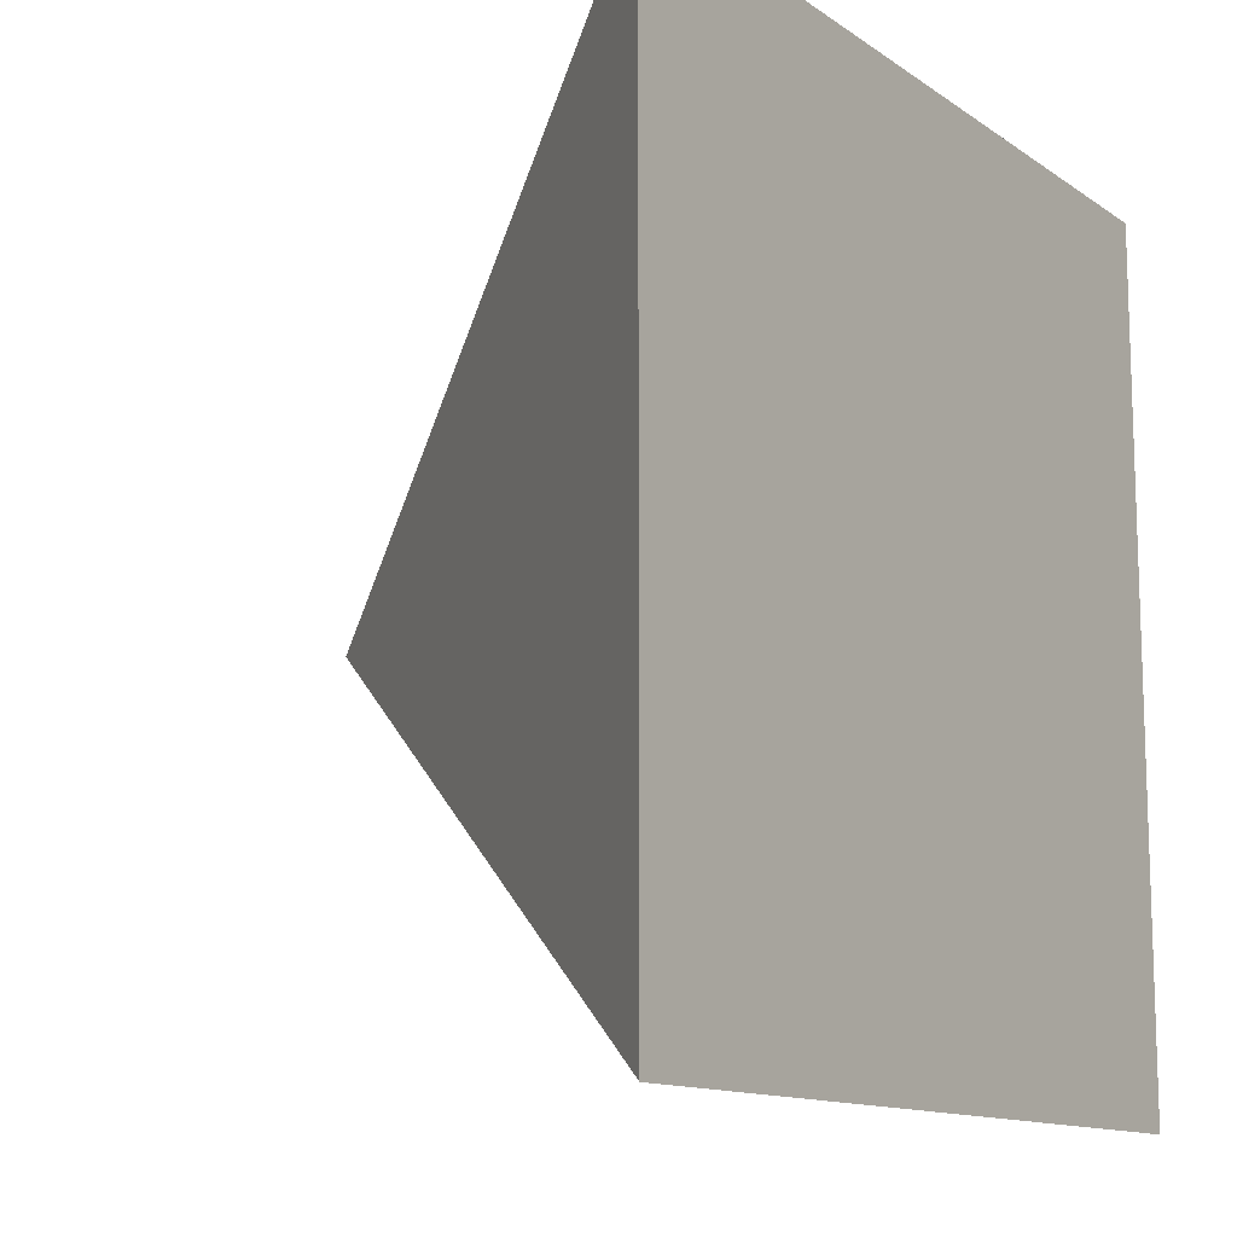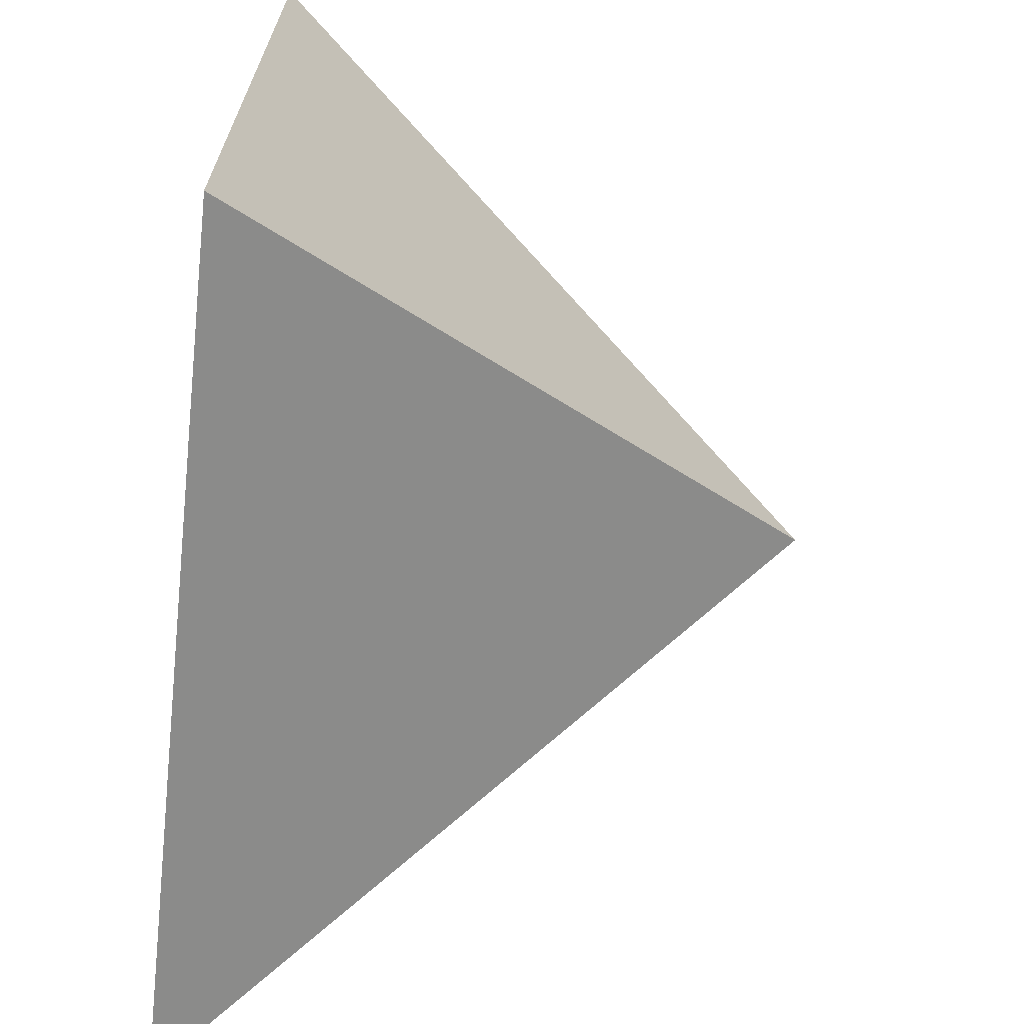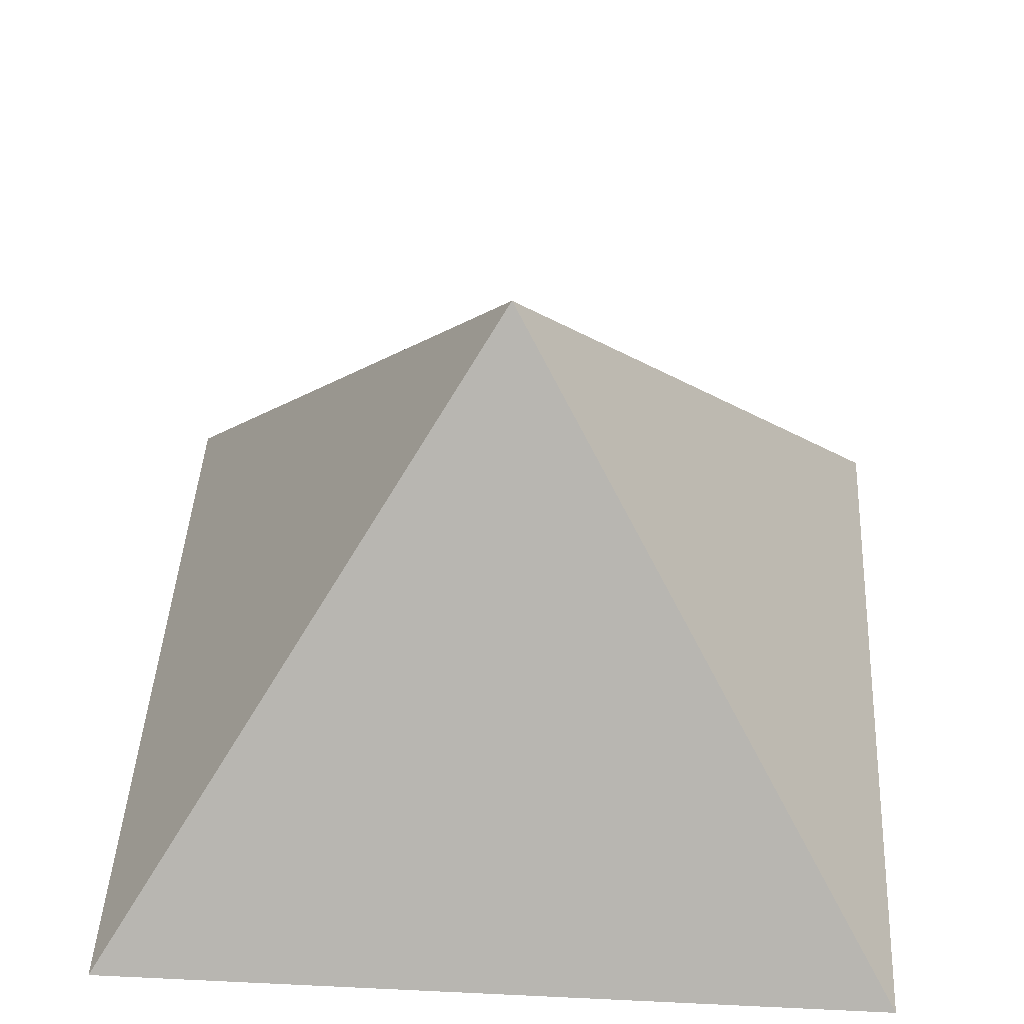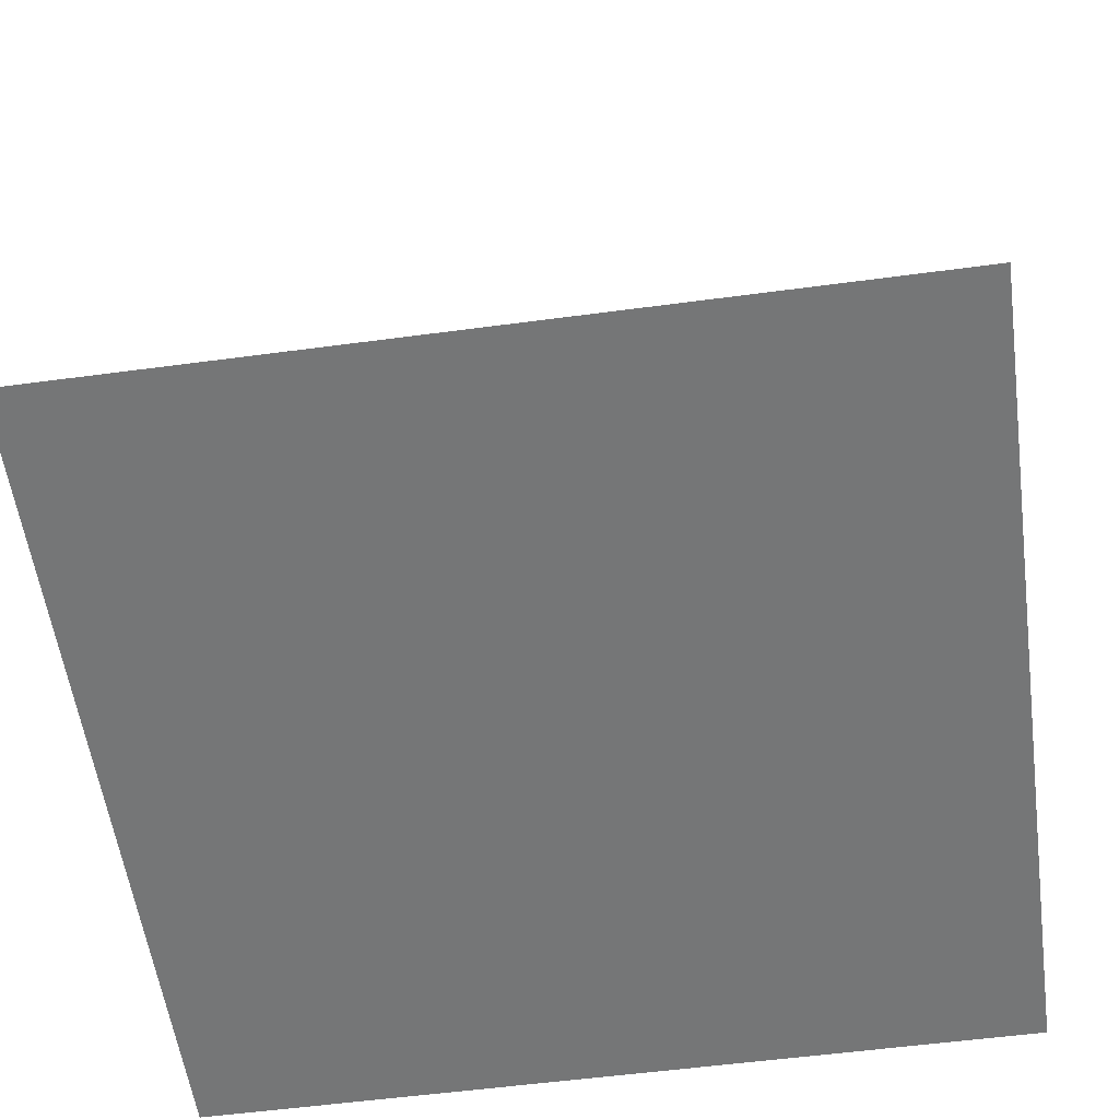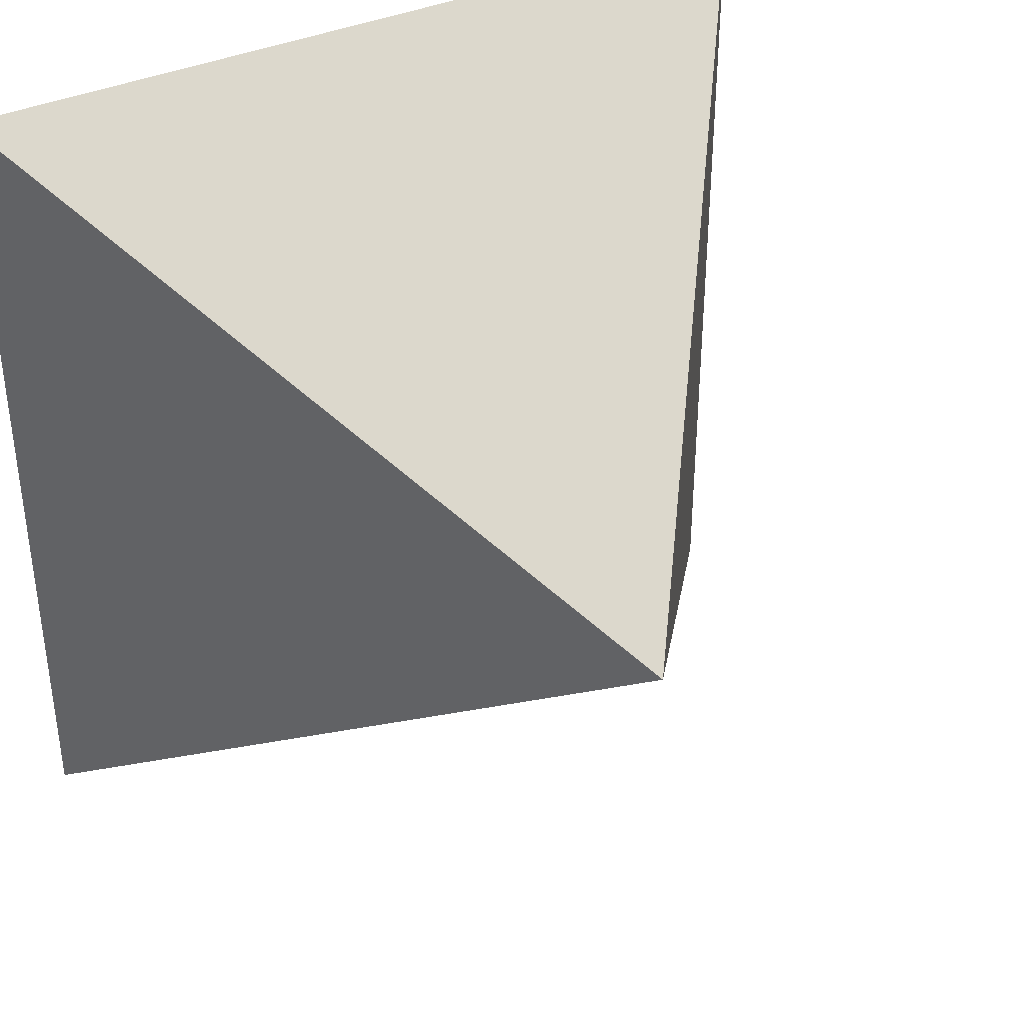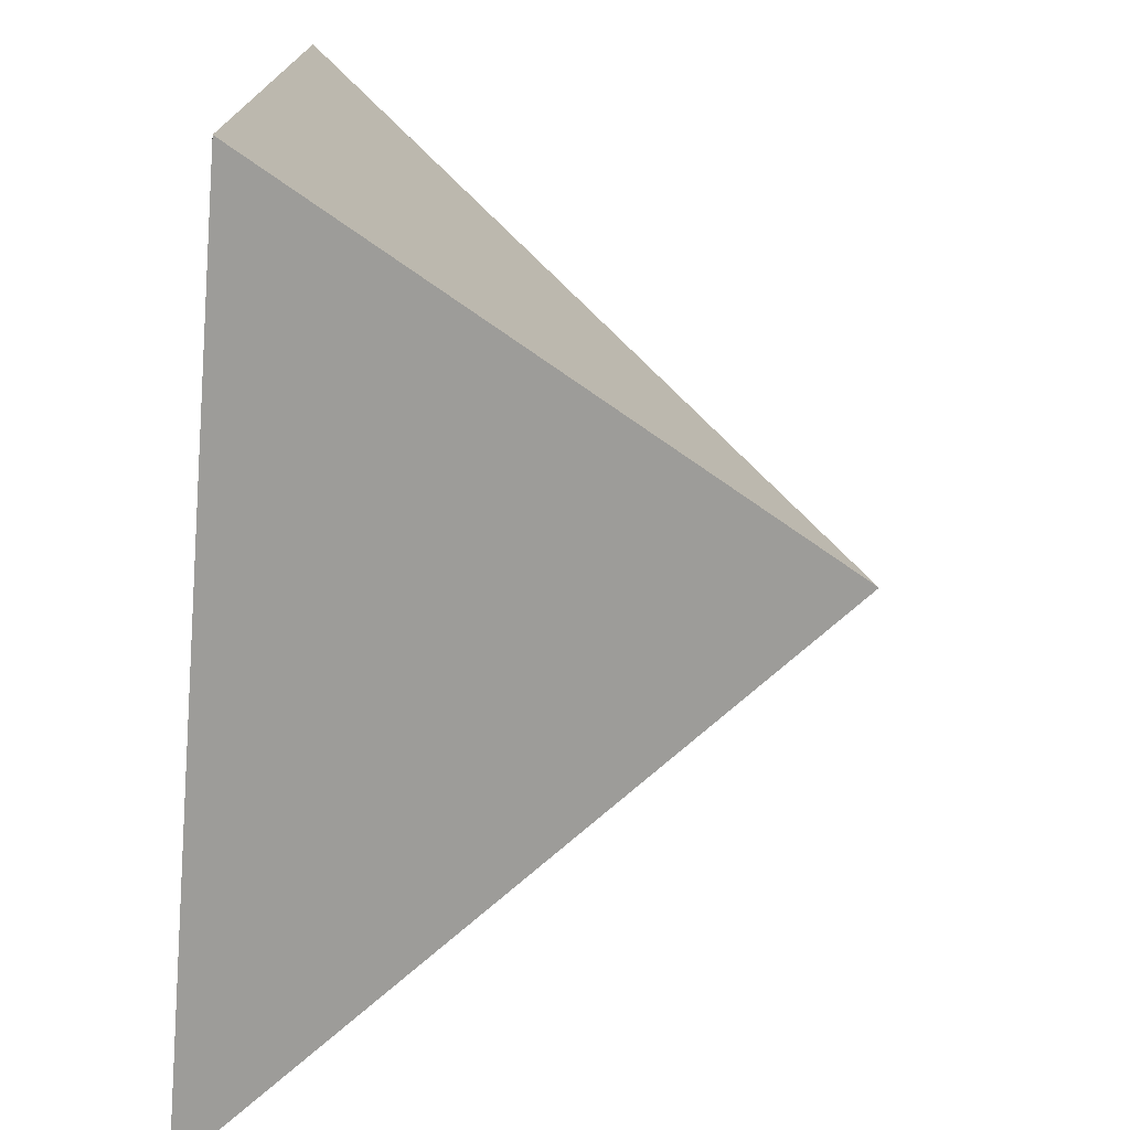
<metadata>
{"format":"obj","ext":"obj","renderer":"f3d","projection":"perspective","resolution":1024,"background":"white","views":[{"elev":-12.4,"azim":-56.8,"up":"+Z"},{"elev":-67.7,"azim":83.9,"up":"+Z"},{"elev":43.7,"azim":3.2,"up":"+Y"},{"elev":-56.7,"azim":-172.1,"up":"+Y"},{"elev":38.2,"azim":150.9,"up":"+Z"},{"elev":-74.9,"azim":85.7,"up":"+Z"}]}
</metadata>
<code>
o Cube
v 0 1.483 0
v 1.25 -0.25 1.25
v -1.25 -0.25 -1.25
v -1.25 -0.25 1.25
v 1.25 -0.25 -1.25
f 3 1 5
f 4 1 3
f 2 1 4
f 3 5 2 4
f 5 1 2

</code>
